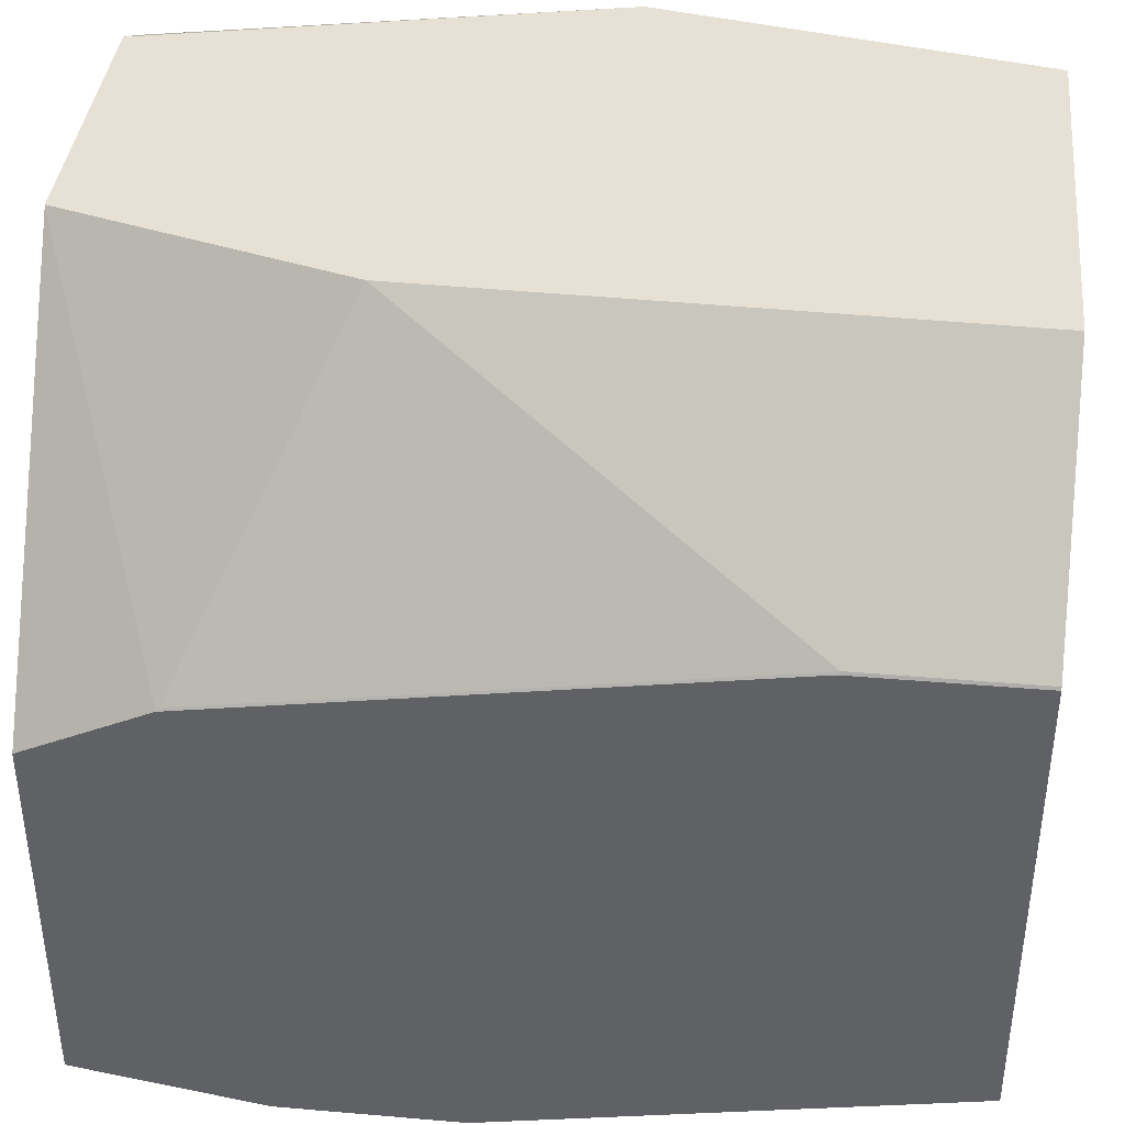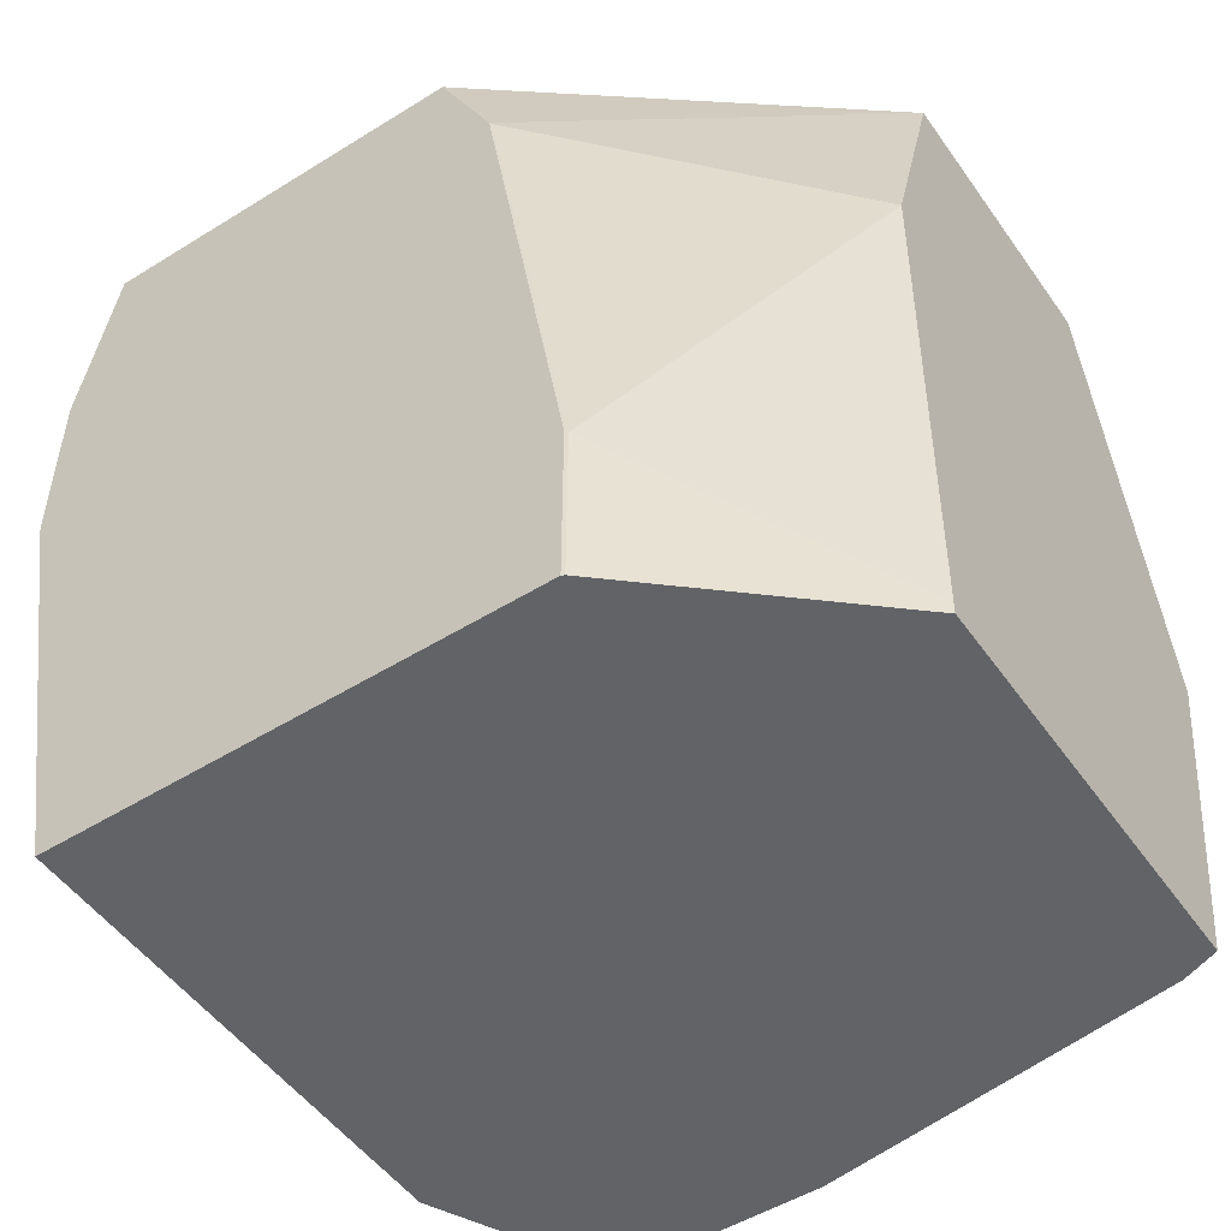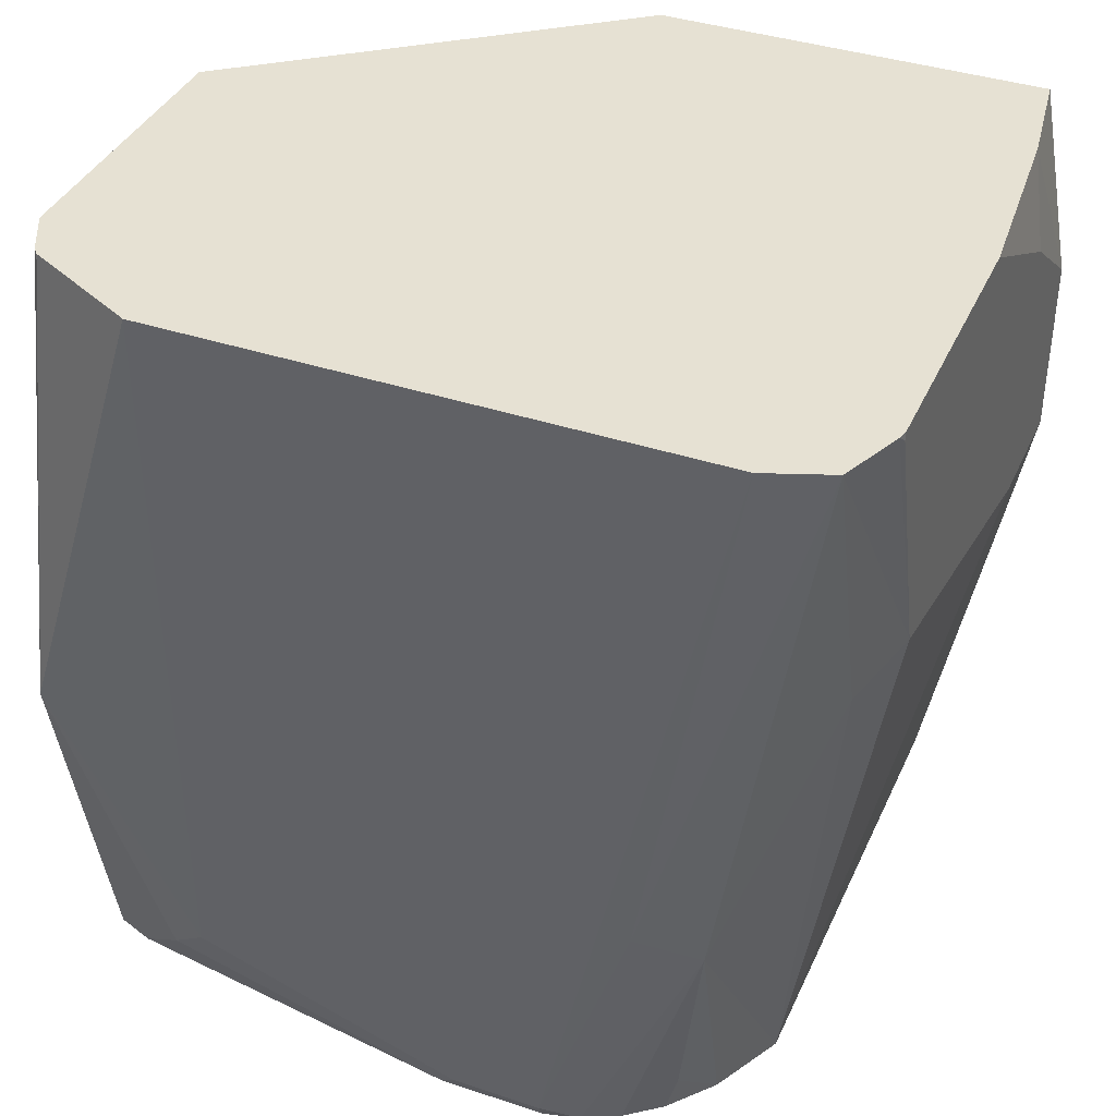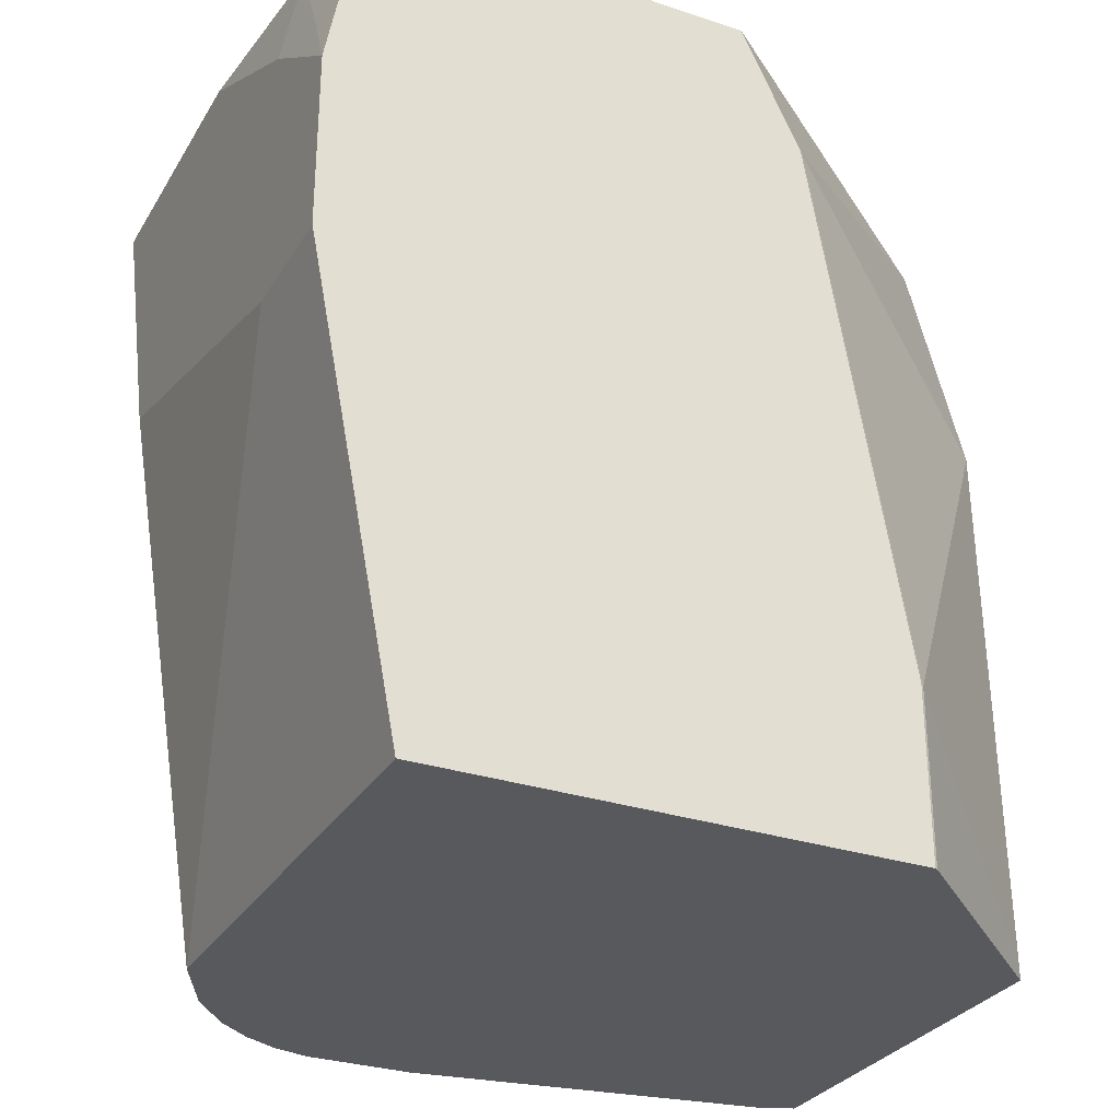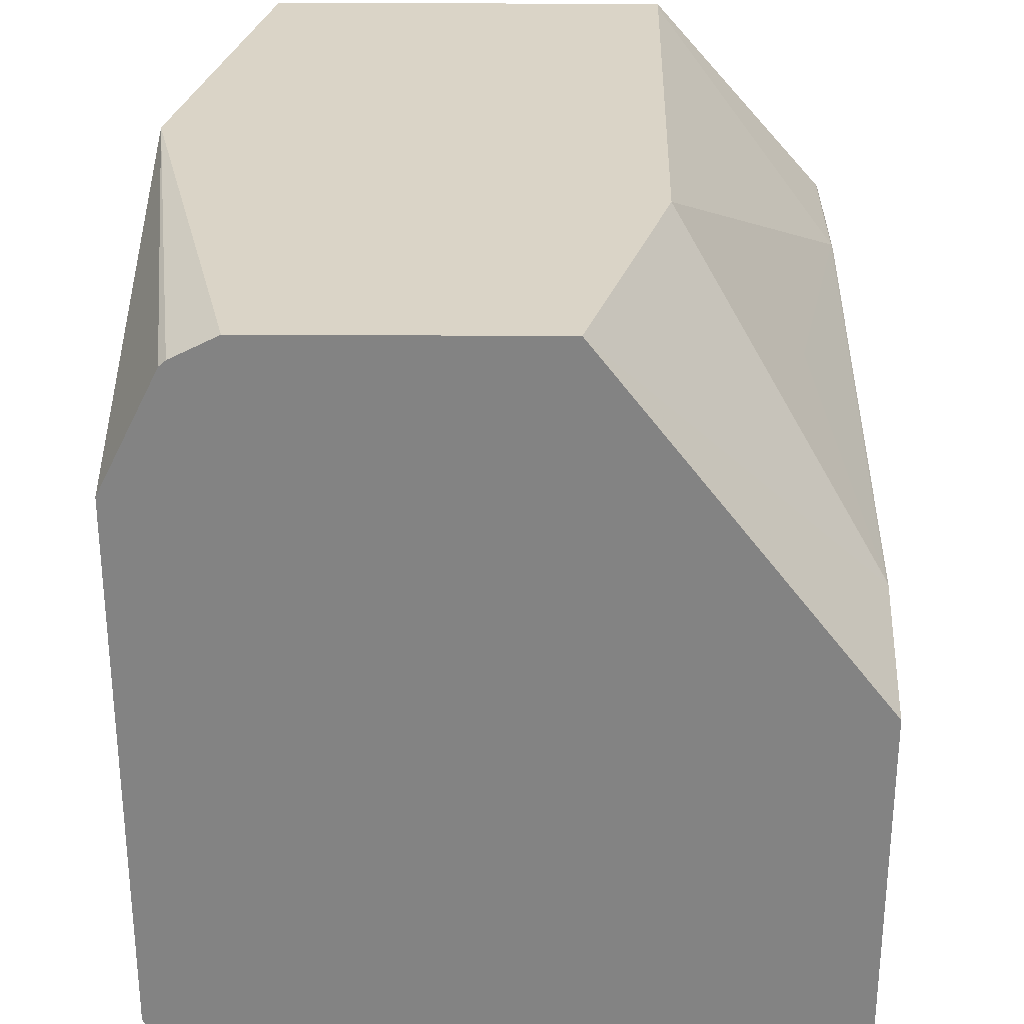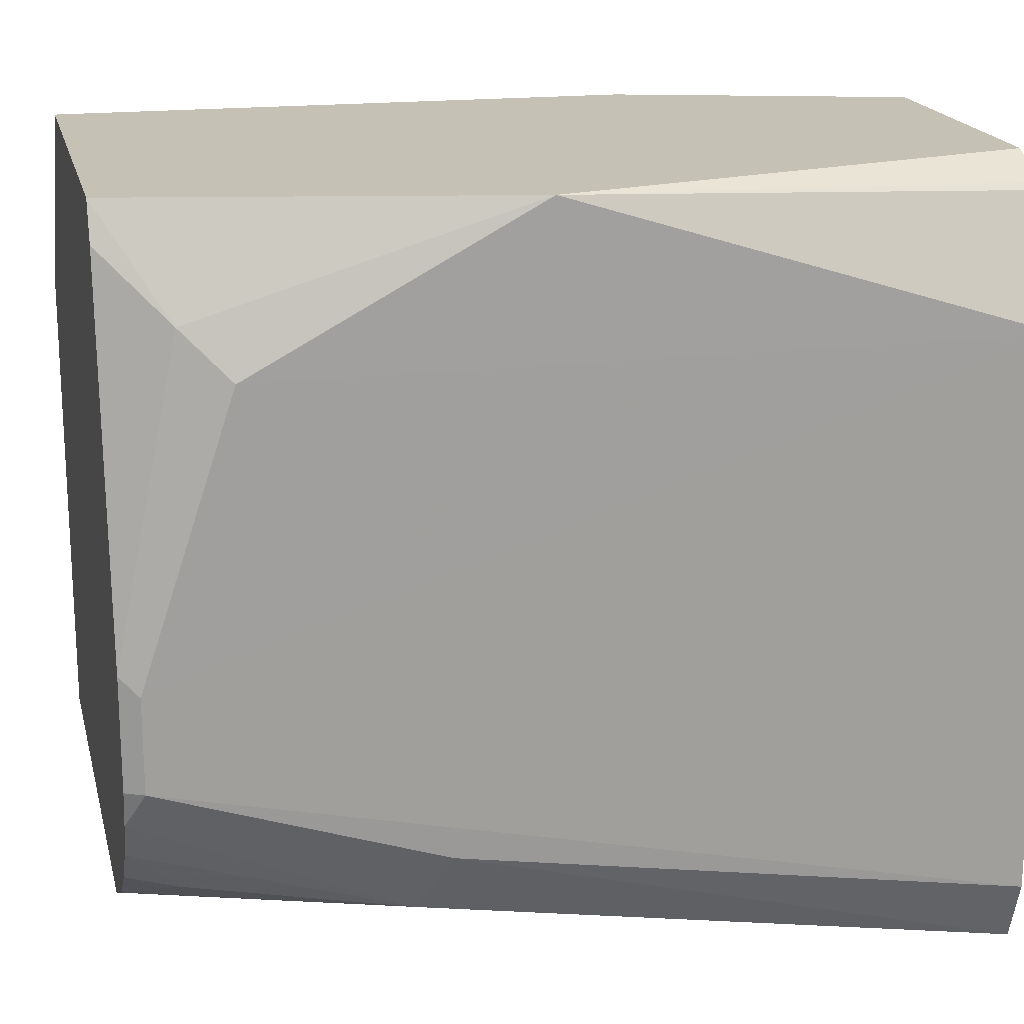
<metadata>
{"format":"obj","ext":"obj","renderer":"f3d","projection":"perspective","resolution":1024,"background":"white","views":[{"elev":39.2,"azim":-83.9,"up":"+Z"},{"elev":-50.8,"azim":-55.9,"up":"+Y"},{"elev":38.6,"azim":112.7,"up":"+Y"},{"elev":-29.9,"azim":-115.8,"up":"+Y"},{"elev":28.9,"azim":-179.5,"up":"+Z"},{"elev":18.7,"azim":76.8,"up":"+Z"}]}
</metadata>
<code>
v 0.5603 -0.07397 -0.2149
v 0.7109 -0.07397 -0.2149
v 0.5603 -0.06921 -0.2149
v 0.4931 -0.07397 -0.2914
v 0.7161 -0.07397 -0.2286
v 0.7312 -0.05042 -0.2522
v 0.7396 0.06726 -0.2149
v 0.4931 -0.01119 -0.2914
v 0.5643 0.1345 -0.2149
v 0.4926 -0.07397 -0.2925
v 0.7363 -0.07397 -0.3631
v 0.7396 -0.03361 -0.269
v 0.741 0.2381 -0.269
v 0.7192 0.2381 -0.2254
v 0.7168 0.2381 -0.2232
v 0.7002 0.2381 -0.2149
v 0.4926 -0.01012 -0.2925
v 0.5155 0.112 -0.2802
v 0.4931 0.1905 -0.325
v 0.595 0.2381 -0.2149
v 0.4926 0.1916 -0.3261
v 0.4926 -0.07397 -0.4707
v 0.7363 -0.07397 -0.4034
v 0.7396 -0.06722 -0.3698
v 0.741 0.2381 -0.4707
v 0.4926 0.2381 -0.348
v 0.6724 -0.07397 -0.4707
v 0.4926 0.1008 -0.5043
v 0.7329 -0.07397 -0.4169
v 0.7396 -0.06722 -0.4034
v 0.7323 0.2381 -0.494
v 0.7396 0.03363 -0.4371
v 0.4926 0.2381 -0.4916
v 0.7284 0.02241 -0.4595
v 0.6993 -0.07397 -0.4572
v 0.5379 0.1008 -0.5043
v 0.6724 0.1345 -0.5043
v 0.6948 0.1233 -0.4931
v 0.4926 0.1681 -0.5043
v 0.7262 -0.07397 -0.4303
v 0.7092 0.2381 -0.5035
v 0.5337 0.2381 -0.498
v 0.7172 -0.05601 -0.4482
v 0.716 -0.07397 -0.4433
v 0.706 0.2353 -0.5043
v 0.5379 0.2017 -0.5043
v 0.706 0.2381 -0.5043
v 0.6052 0.2381 -0.5043
f 20 26 21
f 22 28 36
f 22 36 27
f 27 34 35
f 25 30 32
f 25 32 31
f 13 30 25
f 23 29 30
f 13 24 30
f 13 31 41
f 13 16 15
f 13 20 16
f 13 26 20
f 13 33 26
f 13 42 33
f 13 48 42
f 13 47 48
f 13 41 47
f 27 36 37
f 13 15 14
f 27 37 38
f 31 38 37
f 28 39 46
f 13 25 31
f 42 48 46
f 41 45 47
f 39 42 46
f 37 45 41
f 35 43 44
f 34 43 35
f 34 40 43
f 33 42 39
f 27 38 34
f 31 34 38
f 31 37 41
f 29 32 30
f 29 34 32
f 29 40 34
f 28 37 36
f 28 45 37
f 28 47 45
f 28 48 47
f 28 46 48
f 31 32 34
f 12 24 13
f 40 44 43
f 11 30 24
f 2 6 7
f 2 5 6
f 1 5 2
f 1 11 5
f 1 23 11
f 1 29 23
f 1 40 29
f 1 44 40
f 1 27 35
f 3 9 8
f 1 22 27
f 1 4 10
f 1 8 4
f 1 3 8
f 1 9 3
f 1 20 9
f 1 16 20
f 1 7 16
f 1 2 7
f 11 24 12
f 1 10 22
f 4 8 17
f 1 35 44
f 5 11 6
f 11 23 30
f 4 17 10
f 10 39 28
f 10 33 39
f 10 26 33
f 10 21 26
f 10 17 21
f 9 19 18
f 9 21 19
f 9 20 21
f 10 28 22
f 8 19 21
f 8 21 17
f 6 11 12
f 7 12 13
f 7 13 14
f 6 12 7
f 7 15 16
f 8 9 18
f 8 18 19
f 7 14 15

</code>
